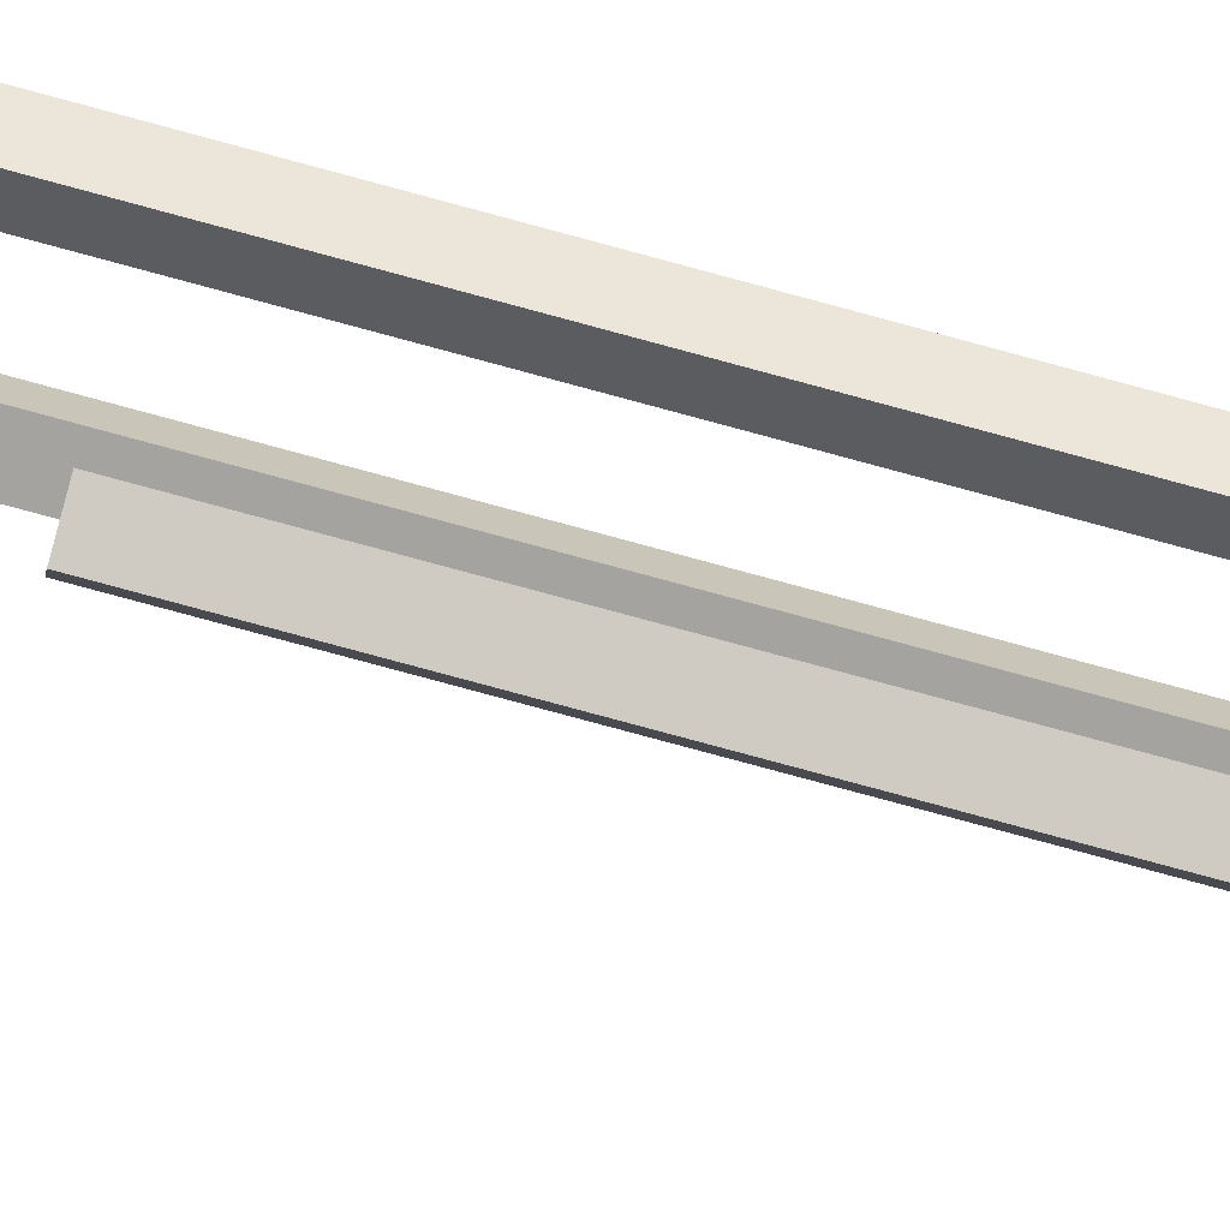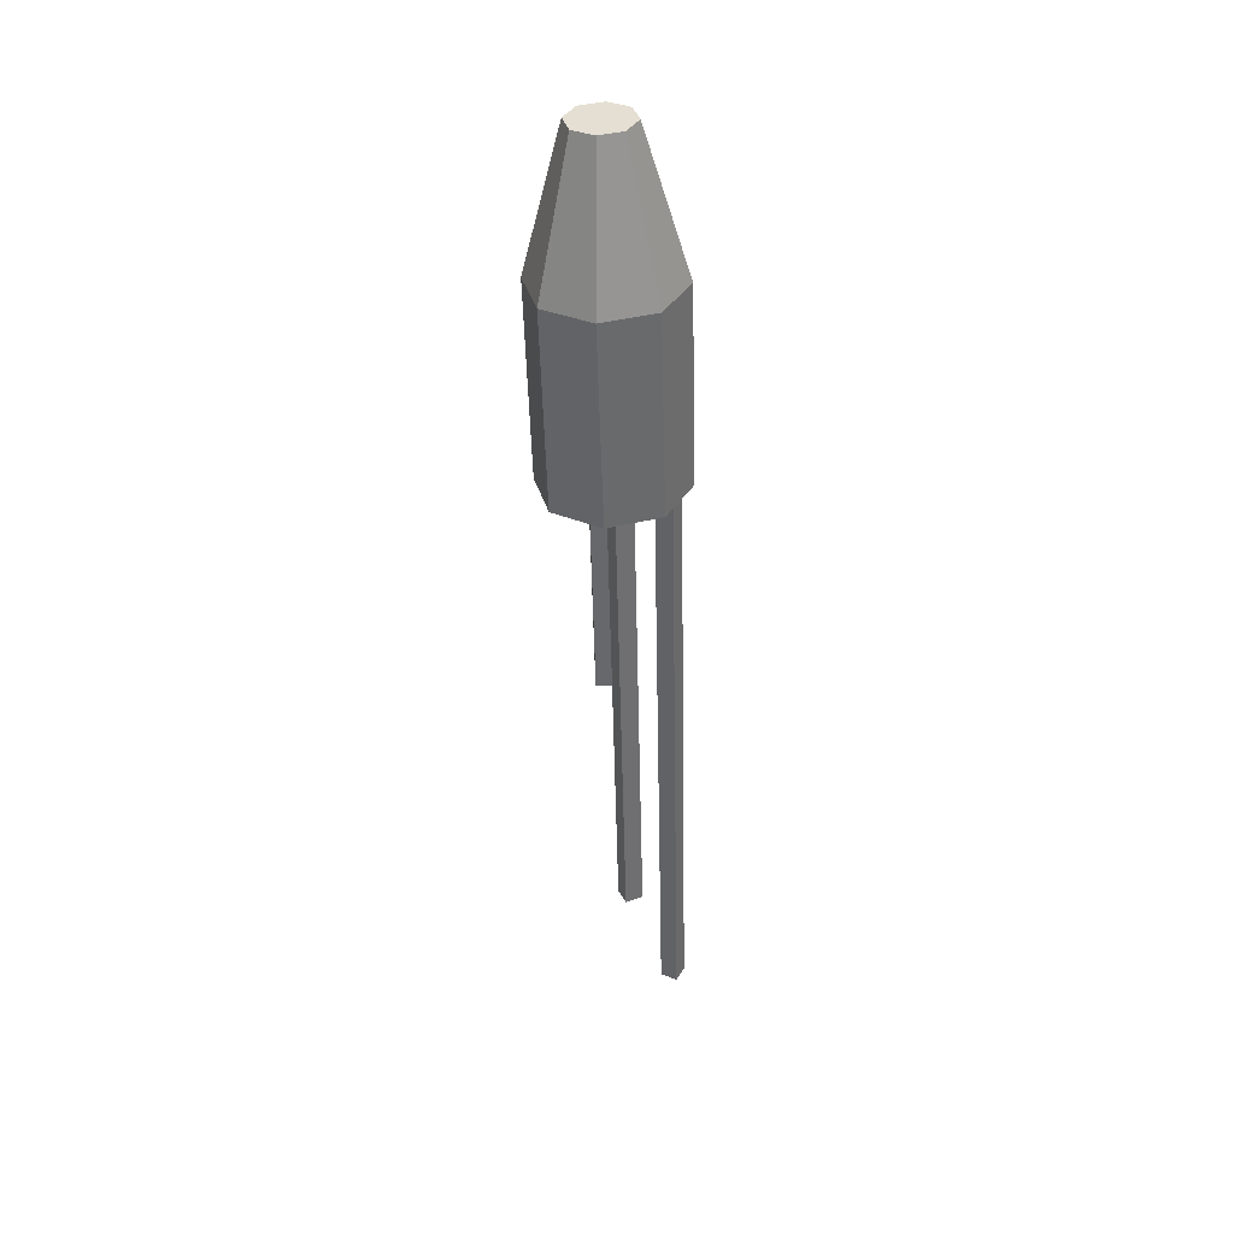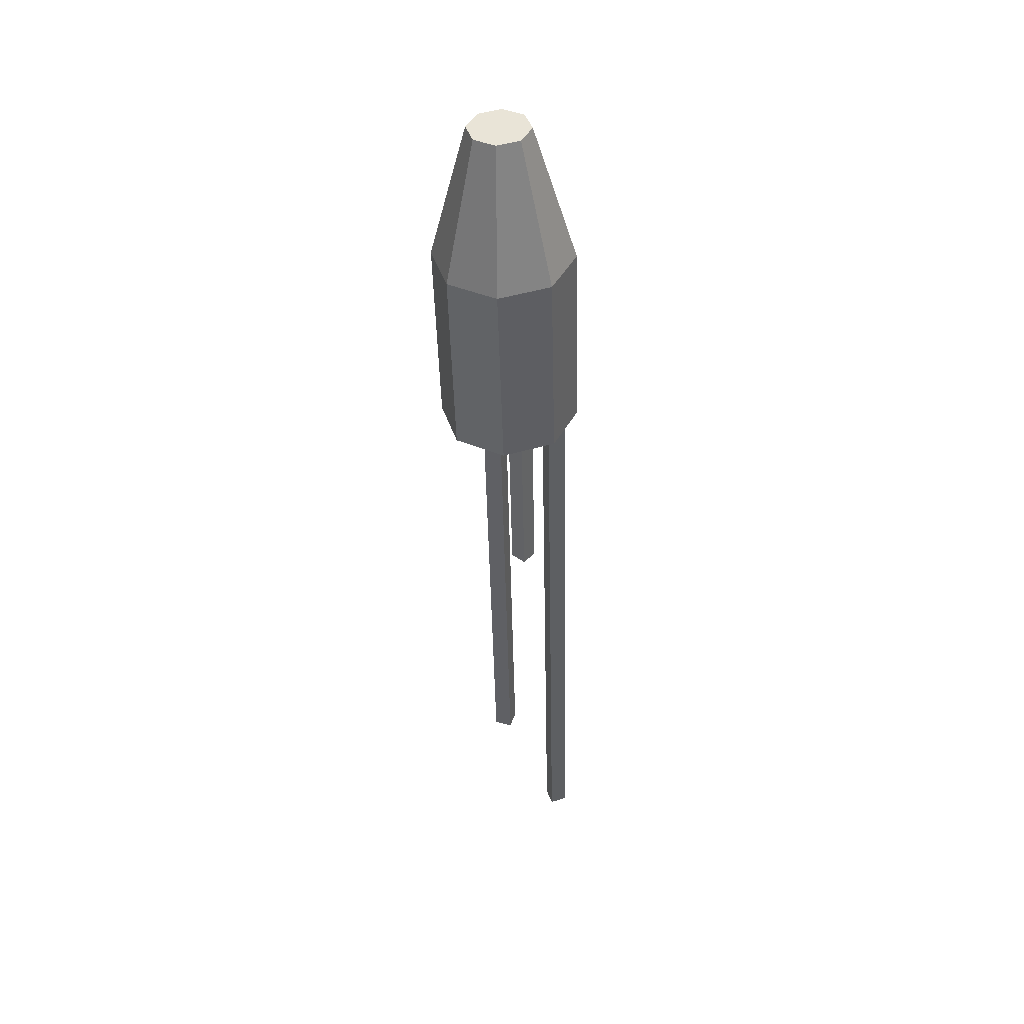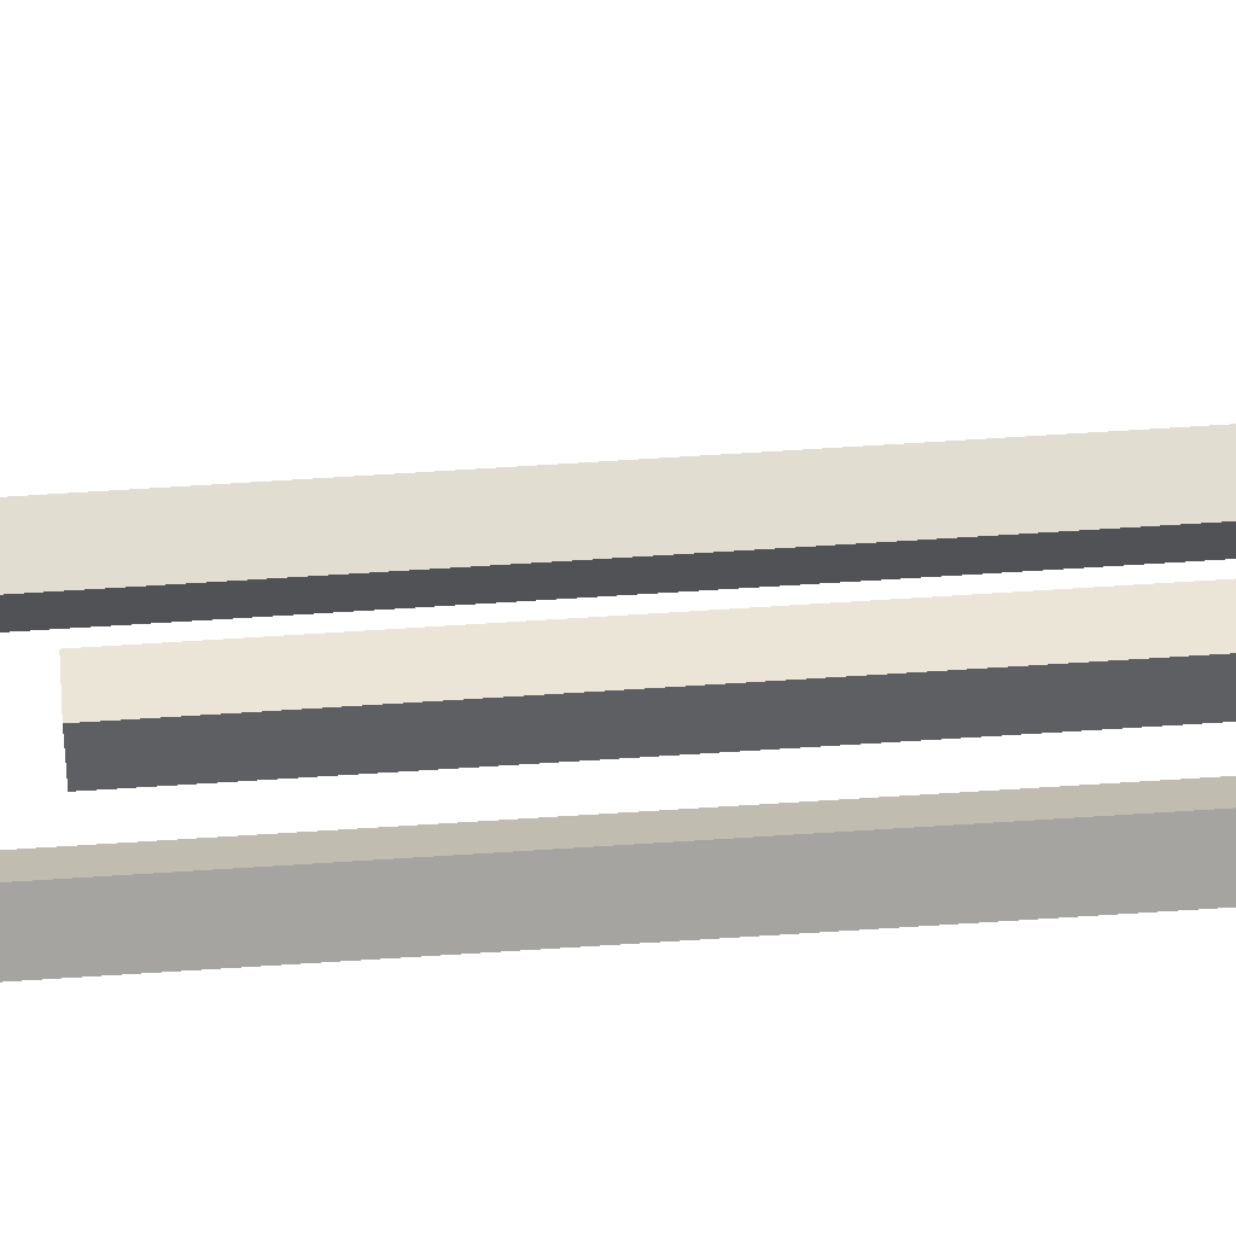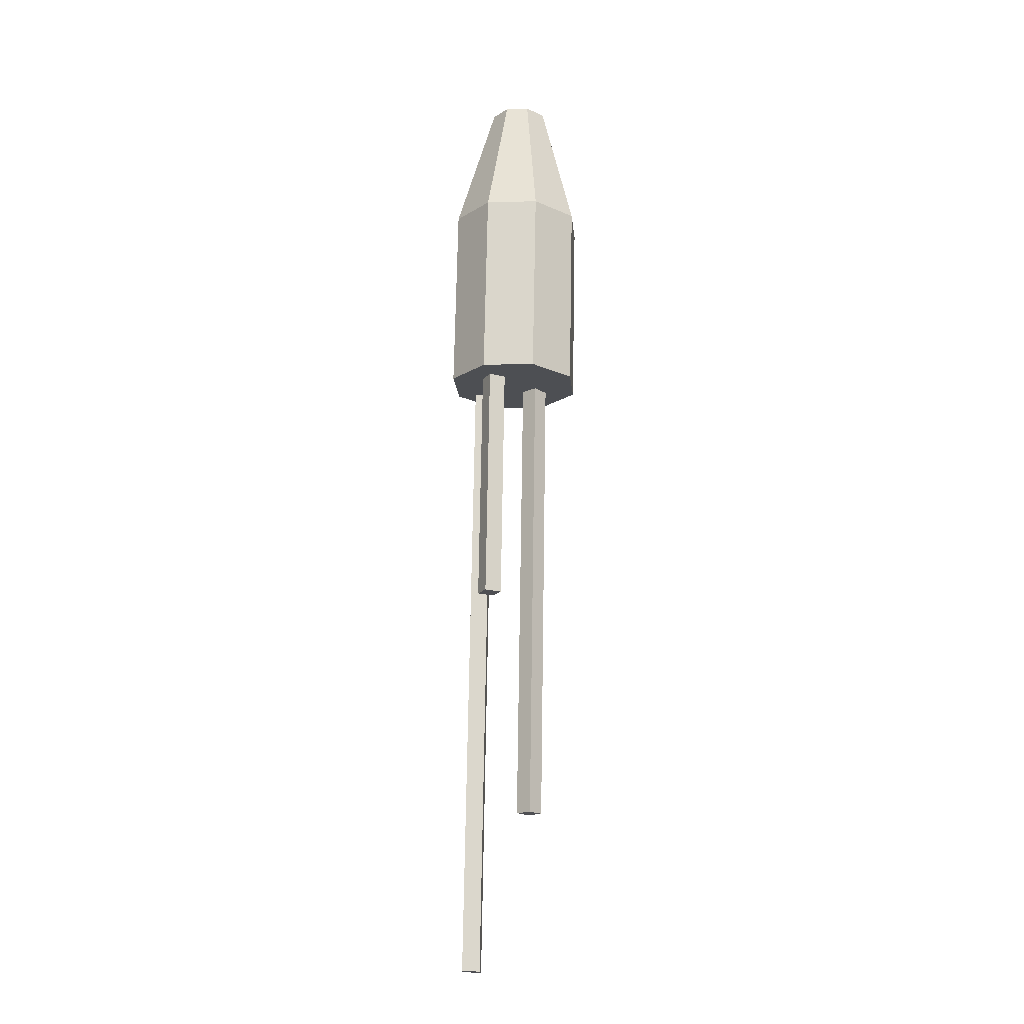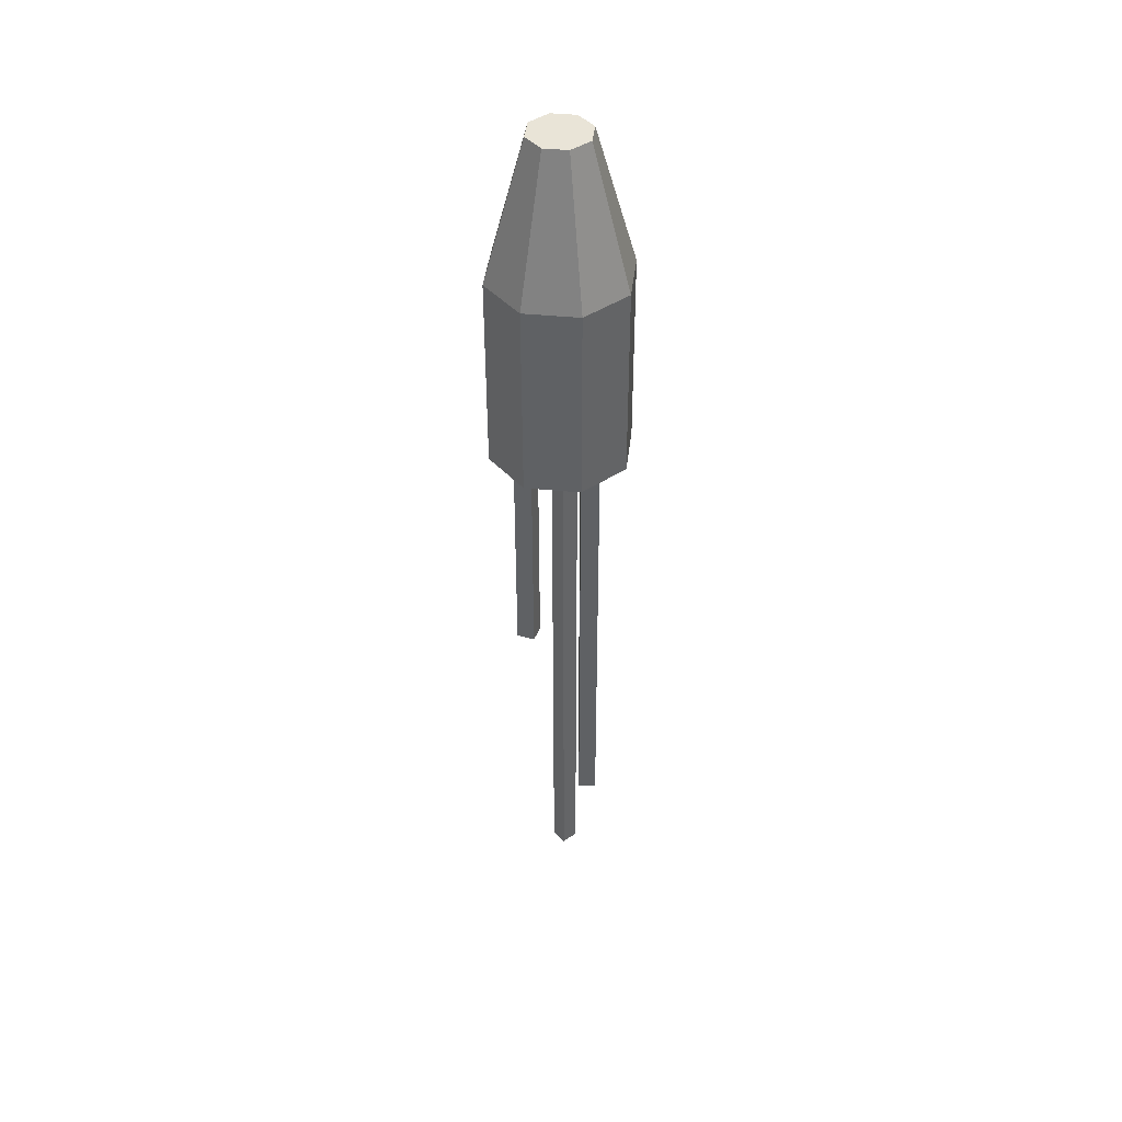
<metadata>
{"format":"obj","ext":"obj","renderer":"f3d","projection":"perspective","resolution":1024,"background":"white","views":[{"elev":-79.3,"azim":-103.8,"up":"+Y"},{"elev":37.3,"azim":161.8,"up":"+Z"},{"elev":44.9,"azim":-155.1,"up":"+Z"},{"elev":62.6,"azim":-92.5,"up":"+Y"},{"elev":-19.1,"azim":48.1,"up":"+Z"},{"elev":41.3,"azim":94.5,"up":"+Z"}]}
</metadata>
<code>
o Bala_Cylinder.003
v -0.669 3.924 2.532
v -0.5749 3.951 3.202
v -0.6647 4.031 2.532
v -0.573 3.998 3.202
v -0.5858 4.104 2.53
v -0.5385 4.03 3.201
v -0.4786 4.1 2.526
v -0.4916 4.028 3.2
v -0.4058 4.021 2.524
v -0.4598 3.994 3.199
v -0.4101 3.914 2.524
v -0.4616 3.947 3.199
v -0.4889 3.841 2.527
v -0.4961 3.915 3.2
v -0.5962 3.845 2.53
v -0.543 3.917 3.201
v -0.6572 3.924 2.925
v -0.6529 4.031 2.925
v -0.5741 4.104 2.923
v -0.4668 4.1 2.919
v -0.3941 4.021 2.917
v -0.3984 3.914 2.917
v -0.4772 3.841 2.92
v -0.5845 3.845 2.923
v -0.5327 3.967 3.201
v -0.5322 3.979 3.201
v -0.523 3.988 3.201
v -0.5105 3.987 3.201
v -0.502 3.978 3.2
v -0.5025 3.966 3.2
v -0.5117 3.957 3.201
v -0.5242 3.958 3.201
v -0.59 3.953 2.53
v -0.5883 3.996 2.53
v -0.5567 4.025 2.529
v -0.5138 4.023 2.527
v -0.4847 3.992 2.527
v -0.4864 3.949 2.527
v -0.518 3.92 2.528
v -0.5609 3.921 2.529
f 17 2 4 18
f 18 4 6 19
f 19 6 8 20
f 20 8 10 21
f 21 10 12 22
f 22 12 14 23
f 12 10 29 30
f 23 14 16 24
f 24 16 2 17
f 7 9 37 36
f 15 24 17 1
f 13 23 24 15
f 11 22 23 13
f 9 21 22 11
f 7 20 21 9
f 5 19 20 7
f 3 18 19 5
f 1 17 18 3
f 26 25 32 31 30 29 28 27
f 2 16 32 25
f 4 2 25 26
f 8 6 27 28
f 14 12 30 31
f 10 8 28 29
f 16 14 31 32
f 6 4 26 27
f 33 34 35 36 37 38 39 40
f 13 15 40 39
f 3 5 35 34
f 9 11 38 37
f 15 1 33 40
f 1 3 34 33
f 5 7 36 35
f 11 13 39 38
o Estela_1_Cube.006
v -0.6114 3.971 2.552
v -0.6372 3.946 2.553
v -0.6416 3.971 1.262
v -0.6674 3.946 1.263
v -0.6365 3.997 2.553
v -0.6623 3.972 2.553
v -0.6668 3.997 1.263
v -0.6925 3.972 1.264
f 41 42 44 43
f 43 44 48 47
f 47 48 46 45
f 43 47 45 41
f 48 44 42 46
o Estela_2_Cube.007
v -0.507 3.918 2.549
v -0.5167 3.884 2.549
v -0.5191 3.918 2.035
v -0.5287 3.884 2.035
v -0.5417 3.928 2.55
v -0.5514 3.893 2.55
v -0.5537 3.928 2.036
v -0.5634 3.893 2.036
f 49 50 52 51
f 51 52 56 55
f 55 56 54 53
f 51 55 53 49
f 56 52 50 54
o Estela_3_Cube.008
v -0.546 4.009 2.551
v -0.55 4.045 2.551
v -0.5687 4.009 1.581
v -0.5727 4.045 1.581
v -0.5102 4.013 2.55
v -0.5142 4.049 2.55
v -0.533 4.013 1.58
v -0.537 4.049 1.581
f 57 58 60 59
f 59 60 64 63
f 63 64 62 61
f 59 63 61 57
f 64 60 58 62
o Fogonazo_Cylinder.004
v -0.5136 3.953 2.397
v -0.5136 3.953 2.397
v -0.5136 3.953 2.397
v -0.5136 3.953 2.397
v -0.5136 3.953 2.397
v -0.5136 3.953 2.397
v -0.5136 3.953 2.397
v -0.5136 3.953 2.397
v -0.5136 3.953 2.397
v -0.5136 3.953 2.397
v -0.5136 3.953 2.397
v -0.5136 3.953 2.397
v -0.5136 3.953 2.397
v -0.5136 3.953 2.397
v -0.5136 3.953 2.397
v -0.5136 3.953 2.397
v -0.5136 3.953 2.397
v -0.5136 3.953 2.397
v -0.5136 3.953 2.397
v -0.5136 3.953 2.397
v -0.5136 3.953 2.397
v -0.5136 3.953 2.397
v -0.5136 3.953 2.397
v -0.5136 3.953 2.397
v -0.5136 3.953 2.397
f 66 68 89
f 66 67 69 68
f 68 70 88
f 68 69 71 70
f 70 72 87
f 70 71 73 72
f 72 74 86
f 72 73 75 74
f 74 76 84
f 74 75 77 76
f 76 78 85
f 76 77 79 78
f 78 80 83
f 78 79 81 80
f 80 66 82
f 80 81 67 66
f 65 80 82
f 66 65 82
f 80 65 83
f 65 78 83
f 76 65 84
f 65 74 84
f 78 65 85
f 65 76 85
f 74 65 86
f 65 72 86
f 72 65 87
f 65 70 87
f 70 65 88
f 65 68 88
f 65 66 89
f 68 65 89
f 69 67 81 79 77 75 73 71

</code>
